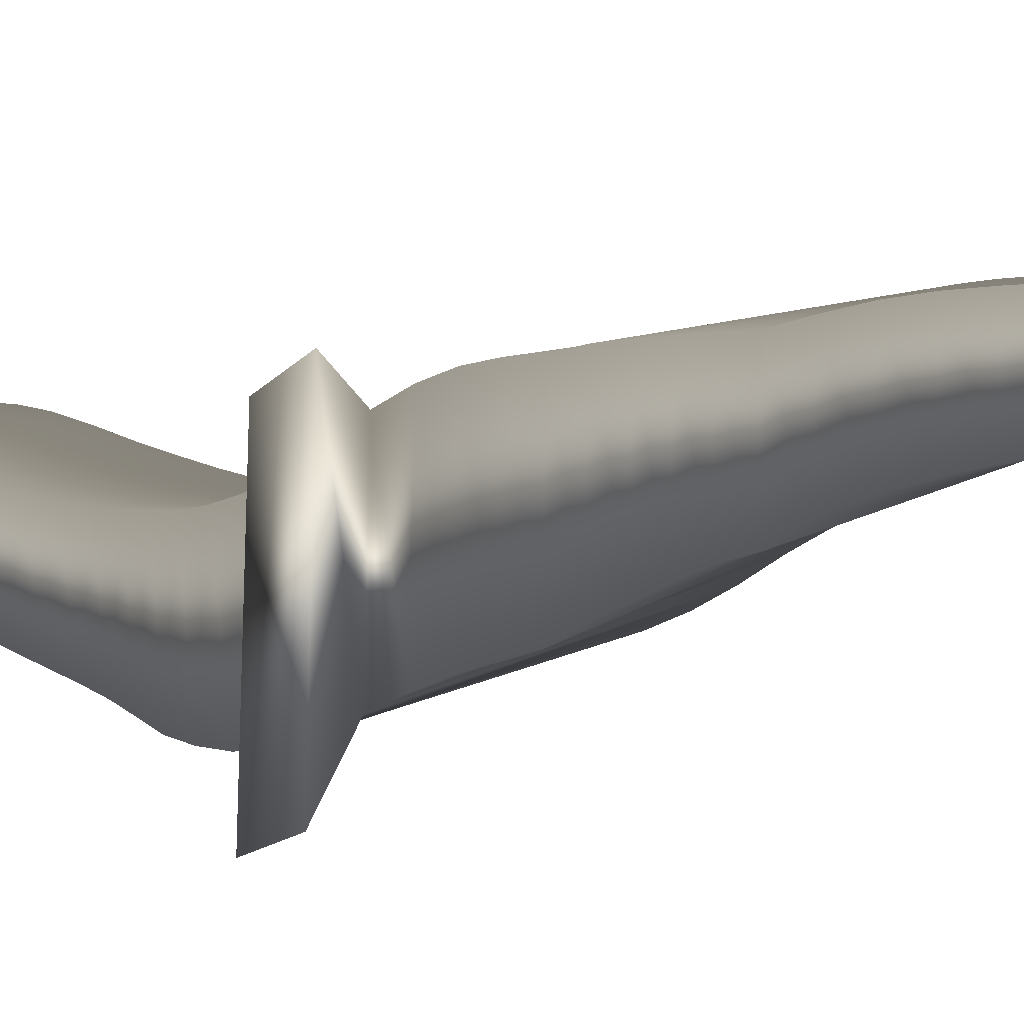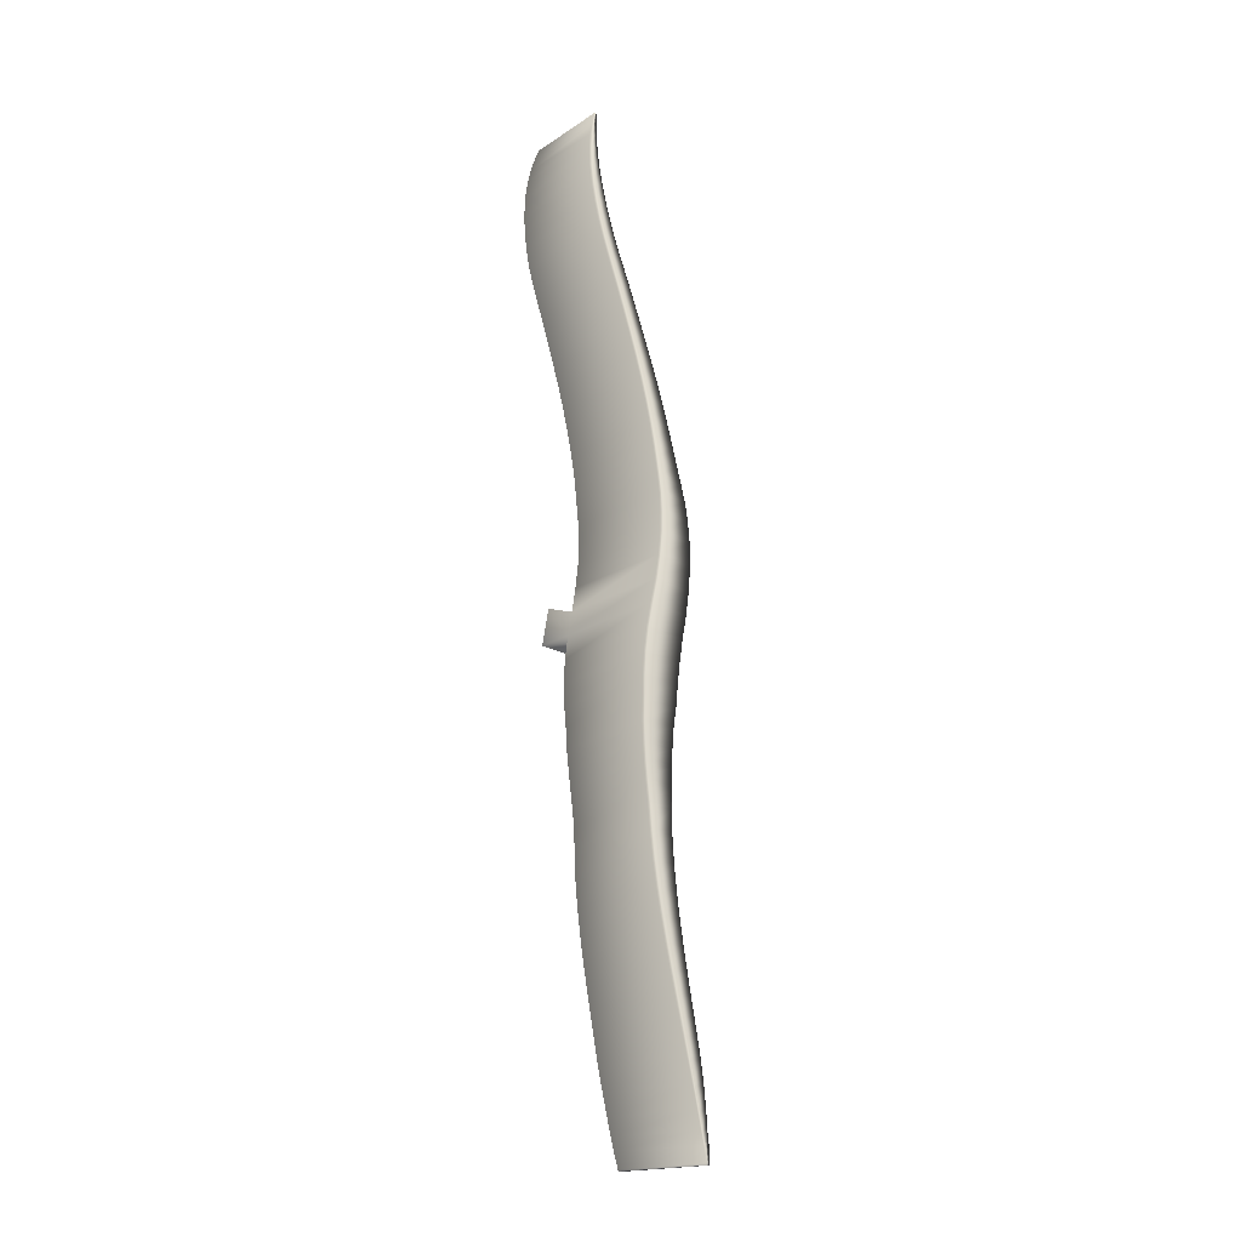
<metadata>
{"format":"obj","ext":"obj","renderer":"f3d","projection":"perspective","resolution":1024,"background":"white","views":[{"elev":-8.4,"azim":-29.4,"up":"+Z"},{"elev":-19.1,"azim":39.0,"up":"+Y"}]}
</metadata>
<code>
o Cube.002
v -0.2603 0.01307 0.2413
v -0.006587 0.01656 0.2177
v -0.006501 0.01693 0.2267
v -0.2602 0.01336 0.2534
v -0.3163 0.9236 0.2197
v -0.3154 0.9248 0.375
v -0.321 1.666 0.1744
v -0.3167 1.657 0.3548
v -0.3453 2.423 0.4563
v -0.3436 2.422 0.5418
v -0.35 2.82 0.4913
v -0.1032 2.821 0.5436
v -0.1032 2.821 0.5527
v -0.35 2.82 0.5038
v -0.2608 0.01805 0.2407
v -0.006541 0.02157 0.218
v -0.006446 0.02198 0.2279
v -0.2606 0.01837 0.2542
v -0.2617 0.02579 0.239
v -0.006152 0.02936 0.2178
v -0.006036 0.02985 0.2305
v -0.2615 0.02617 0.2562
v -0.2634 0.03917 0.2363
v -0.005521 0.04282 0.2177
v -0.005368 0.04337 0.235
v -0.2631 0.03956 0.2596
v -0.2659 0.0613 0.2326
v -0.2654 0.06159 0.2648
v -0.2693 0.09525 0.2287
v -0.2687 0.09528 0.2721
v -0.2738 0.1429 0.2254
v -0.2727 0.1413 0.2817
v -0.2789 0.2024 0.2239
v -0.2774 0.1986 0.2933
v -0.2836 0.2643 0.2251
v -0.282 0.2609 0.3055
v -0.2866 0.3133 0.2284
v -0.2852 0.3123 0.3144
v -0.2896 0.3635 0.2322
v -0.288 0.3617 0.3227
v -0.2928 0.4173 0.2361
v -0.2911 0.4148 0.3315
v -0.2961 0.4747 0.2399
v -0.2943 0.4715 0.3406
v -0.2994 0.5356 0.243
v -0.2977 0.5318 0.3495
v -0.3028 0.5999 0.2449
v -0.3011 0.5956 0.3577
v -0.3061 0.667 0.2448
v -0.3044 0.6624 0.3645
v -0.3091 0.7362 0.2419
v -0.3076 0.7318 0.3689
v -0.3118 0.8067 0.2352
v -0.3106 0.8027 0.3698
v -0.3141 0.8709 0.2214
v -0.3132 0.8675 0.3693
v -0.3187 0.9761 0.2141
v -0.3178 0.9749 0.3808
v -0.3212 1.025 0.2061
v -0.3203 1.026 0.3857
v -0.3235 1.084 0.1979
v -0.3227 1.076 0.3901
v -0.3253 1.139 0.1867
v -0.3247 1.132 0.3919
v -0.3265 1.197 0.1844
v -0.3259 1.191 0.3976
v -0.3269 1.258 0.1821
v -0.3261 1.253 0.4003
v -0.3263 1.326 0.1772
v -0.3253 1.319 0.3975
v -0.3247 1.396 0.1695
v -0.3234 1.389 0.3886
v -0.3232 1.466 0.1627
v -0.3211 1.459 0.3755
v -0.3223 1.536 0.1605
v -0.3192 1.529 0.3642
v -0.3214 1.605 0.1639
v -0.3176 1.597 0.3559
v -0.3207 1.719 0.1879
v -0.3162 1.709 0.3572
v -0.3203 1.766 0.2066
v -0.3156 1.757 0.3639
v -0.3201 1.813 0.2251
v -0.3151 1.803 0.3707
v -0.3205 1.866 0.2433
v -0.3154 1.854 0.3782
v -0.3217 1.924 0.2625
v -0.3167 1.91 0.3887
v -0.3236 1.986 0.2836
v -0.319 1.973 0.4029
v -0.3258 2.047 0.3057
v -0.3214 2.033 0.4179
v -0.3284 2.108 0.329
v -0.3242 2.094 0.4349
v -0.3314 2.17 0.354
v -0.3276 2.157 0.4546
v -0.3349 2.237 0.3806
v -0.3316 2.225 0.477
v -0.3386 2.304 0.4073
v -0.3356 2.292 0.4994
v -0.3422 2.368 0.4343
v -0.3394 2.355 0.5216
v -0.3485 2.479 0.4711
v -0.3469 2.478 0.5517
v -0.351 2.53 0.4804
v -0.3498 2.53 0.5558
v -0.353 2.581 0.4877
v -0.352 2.579 0.5576
v -0.3541 2.642 0.4944
v -0.3535 2.64 0.5545
v -0.354 2.698 0.4967
v -0.3537 2.697 0.5449
v -0.3531 2.741 0.4964
v -0.353 2.742 0.5331
v -0.3521 2.772 0.4954
v -0.352 2.772 0.5228
v -0.3512 2.791 0.4945
v -0.1018 2.792 0.5461
v -0.1017 2.793 0.5613
v -0.3512 2.792 0.5154
v -0.3506 2.803 0.4937
v -0.1025 2.804 0.5455
v -0.1025 2.805 0.5576
v -0.3506 2.803 0.5104
v -0.3502 2.81 0.4931
v -0.103 2.812 0.545
v -0.1029 2.812 0.5553
v -0.3502 2.811 0.5072
v -0.35 2.816 0.4923
v -0.1032 2.817 0.5444
v -0.1032 2.817 0.5537
v -0.35 2.816 0.5052
v -0.01844 0.9291 0.3426
v -0.0226 0.9333 0.3336
v -0.01834 0.9378 0.343
v -0.01784 0.9382 0.4342
v -0.02194 0.9338 0.4413
v -0.01792 0.9295 0.4328
v -0.005982 1.669 0.277
v -0.01053 1.673 0.2691
v -0.006365 1.676 0.2778
v -0.002611 1.669 0.3872
v -0.006302 1.664 0.3942
v -0.002255 1.661 0.3874
v -0.07014 2.42 0.4962
v -0.07432 2.425 0.4892
v -0.07096 2.429 0.4992
v -0.06985 2.428 0.545
v -0.07335 2.424 0.5522
v -0.06901 2.42 0.5427
v -0.004576 0.06975 0.2269
v -0.004913 0.06032 0.218
v -0.004504 0.06993 0.2351
v -0.004717 0.06083 0.2405
v -0.004016 0.09483 0.2285
v -0.00819 0.09922 0.2204
v -0.003866 0.1038 0.2292
v -0.003717 0.104 0.2455
v -0.004786 0.09958 0.2524
v -0.003887 0.09499 0.2428
v -0.003446 0.1424 0.233
v -0.007663 0.1471 0.2251
v -0.003393 0.1515 0.234
v -0.003166 0.1508 0.2597
v -0.004955 0.146 0.2663
v -0.003235 0.1417 0.2569
v -0.003365 0.2019 0.2408
v -0.007629 0.207 0.2332
v -0.003412 0.2111 0.2422
v -0.003076 0.2088 0.2772
v -0.005387 0.2037 0.2837
v -0.00305 0.1996 0.2744
v -0.003964 0.2642 0.2512
v -0.008289 0.2692 0.2437
v -0.004132 0.2735 0.2529
v -0.00364 0.2715 0.2958
v -0.0063 0.2665 0.3023
v -0.003502 0.2623 0.2931
v -0.005146 0.3139 0.2612
v -0.009543 0.3185 0.2538
v -0.005391 0.3231 0.2631
v -0.004817 0.3228 0.3102
v -0.007768 0.3181 0.3168
v -0.00459 0.3136 0.3076
v -0.006548 0.3643 0.2718
v -0.01095 0.3689 0.2644
v -0.006806 0.3734 0.2737
v -0.006181 0.3726 0.3239
v -0.009374 0.3678 0.3304
v -0.005929 0.3634 0.3214
v -0.008074 0.4183 0.2832
v -0.01248 0.423 0.2758
v -0.008333 0.4274 0.2851
v -0.007657 0.426 0.3385
v -0.01103 0.4212 0.345
v -0.007403 0.4169 0.336
v -0.0097 0.476 0.295
v -0.0141 0.4808 0.2875
v -0.009957 0.4852 0.2968
v -0.009231 0.4831 0.3537
v -0.01274 0.4782 0.3602
v -0.008979 0.474 0.3513
v -0.0114 0.5373 0.3069
v -0.01579 0.5421 0.2993
v -0.01165 0.5464 0.3086
v -0.01088 0.5438 0.3692
v -0.0145 0.5388 0.3757
v -0.01064 0.5347 0.3669
v -0.01313 0.6019 0.3182
v -0.01751 0.6068 0.3104
v -0.01337 0.611 0.3197
v -0.01257 0.6079 0.3842
v -0.01627 0.6029 0.3908
v -0.01234 0.5988 0.3821
v -0.01484 0.6695 0.3282
v -0.0192 0.6744 0.3202
v -0.01506 0.6786 0.3294
v -0.01425 0.6751 0.3981
v -0.01802 0.6701 0.4049
v -0.01403 0.666 0.3963
v -0.01644 0.7394 0.3361
v -0.02078 0.7442 0.3277
v -0.01664 0.7484 0.3369
v -0.01586 0.7448 0.4099
v -0.01968 0.7398 0.417
v -0.01566 0.7357 0.4085
v -0.01785 0.8105 0.3408
v -0.02215 0.8153 0.332
v -0.01799 0.8195 0.3409
v -0.01727 0.816 0.4187
v -0.02117 0.811 0.426
v -0.01713 0.807 0.4177
v -0.01861 0.8755 0.3391
v -0.02285 0.8801 0.3296
v -0.01863 0.8843 0.3392
v -0.01798 0.881 0.4252
v -0.02197 0.8762 0.4323
v -0.01793 0.8722 0.4241
v -0.01749 0.982 0.3434
v -0.02157 0.9863 0.334
v -0.01727 0.9906 0.3433
v -0.01681 0.9888 0.4418
v -0.02099 0.9842 0.4491
v -0.01703 0.9802 0.4407
v -0.01594 1.032 0.3413
v -0.01996 1.036 0.3316
v -0.01566 1.04 0.3408
v -0.01508 1.04 0.4479
v -0.01931 1.035 0.4552
v -0.01541 1.031 0.447
v -0.01394 1.09 0.3376
v -0.01796 1.095 0.3277
v -0.01362 1.099 0.3367
v -0.01292 1.09 0.4523
v -0.01714 1.085 0.4598
v -0.01329 1.082 0.4518
v -0.01167 1.146 0.3301
v -0.01566 1.15 0.3197
v -0.01133 1.154 0.3291
v -0.01052 1.146 0.4536
v -0.01473 1.142 0.4611
v -0.01088 1.138 0.4533
v -0.009368 1.204 0.3257
v -0.01338 1.208 0.3158
v -0.009053 1.212 0.325
v -0.008017 1.206 0.4554
v -0.0122 1.201 0.4632
v -0.008351 1.197 0.4554
v -0.007073 1.265 0.3195
v -0.0111 1.269 0.3095
v -0.006782 1.273 0.3185
v -0.00563 1.267 0.4532
v -0.009802 1.262 0.4612
v -0.005933 1.259 0.4538
v -0.004742 1.332 0.3092
v -0.008786 1.336 0.2991
v -0.004471 1.34 0.3078
v -0.003247 1.333 0.4447
v -0.007412 1.329 0.4531
v -0.003525 1.325 0.446
v -0.00257 1.401 0.2953
v -0.006688 1.405 0.2854
v -0.002376 1.409 0.2938
v -0.000905 1.402 0.4298
v -0.005083 1.398 0.4385
v -0.001181 1.395 0.4317
v -0.001406 1.471 0.2836
v -0.005642 1.475 0.2742
v -0.001363 1.478 0.2826
v 0.000946 1.472 0.4135
v -0.003103 1.467 0.4218
v 0.000817 1.464 0.4152
v -0.001647 1.541 0.2761
v -0.006 1.545 0.2671
v -0.001777 1.548 0.2755
v 0.001208 1.542 0.4002
v -0.002688 1.538 0.4081
v 0.001272 1.534 0.4015
v -0.003459 1.608 0.2735
v -0.007931 1.612 0.265
v -0.003736 1.616 0.2736
v -0.000311 1.61 0.3905
v -0.0041 1.605 0.3979
v -7.7e-05 1.602 0.3913
v -0.008867 1.721 0.2838
v -0.01349 1.725 0.2763
v -0.009354 1.729 0.2852
v -0.00545 1.721 0.3873
v -0.009052 1.716 0.394
v -0.004972 1.713 0.387
v -0.01211 1.768 0.2947
v -0.01679 1.772 0.2877
v -0.01268 1.775 0.2965
v -0.008827 1.768 0.3909
v -0.01236 1.764 0.3974
v -0.008233 1.761 0.3903
v -0.01578 1.814 0.3063
v -0.0205 1.819 0.2995
v -0.01639 1.822 0.3082
v -0.01267 1.814 0.3951
v -0.01617 1.81 0.4015
v -0.01201 1.806 0.3944
v -0.01998 1.866 0.3185
v -0.02471 1.871 0.3117
v -0.0206 1.874 0.3203
v -0.01704 1.864 0.4003
v -0.02055 1.86 0.4065
v -0.01637 1.857 0.3993
v -0.02466 1.924 0.332
v -0.02941 1.929 0.3254
v -0.02531 1.932 0.3339
v -0.02172 1.921 0.4083
v -0.0252 1.916 0.4144
v -0.02106 1.913 0.407
v -0.02983 1.986 0.3477
v -0.03458 1.991 0.3412
v -0.03051 1.994 0.3498
v -0.02697 1.983 0.4197
v -0.03038 1.978 0.4257
v -0.02626 1.975 0.4181
v -0.03522 2.046 0.3647
v -0.03998 2.051 0.3583
v -0.03595 2.054 0.3671
v -0.03263 2.043 0.4322
v -0.03601 2.038 0.4381
v -0.03185 2.035 0.4304
v -0.04077 2.106 0.3833
v -0.04551 2.111 0.377
v -0.04152 2.114 0.3859
v -0.03848 2.104 0.4467
v -0.04186 2.098 0.4526
v -0.03768 2.095 0.4446
v -0.04655 2.168 0.4039
v -0.05125 2.173 0.3976
v -0.04732 2.176 0.4067
v -0.04461 2.166 0.4639
v -0.048 2.161 0.4698
v -0.0438 2.158 0.4616
v -0.05271 2.234 0.4268
v -0.05733 2.239 0.4204
v -0.05349 2.242 0.4297
v -0.0511 2.234 0.4839
v -0.05451 2.228 0.4899
v -0.05029 2.225 0.4814
v -0.05889 2.301 0.4505
v -0.06343 2.306 0.4441
v -0.05969 2.309 0.4537
v -0.05748 2.3 0.5046
v -0.06087 2.294 0.5106
v -0.05665 2.292 0.5018
v -0.06479 2.364 0.4747
v -0.06925 2.37 0.4685
v -0.06563 2.373 0.4782
v -0.06354 2.363 0.5255
v -0.06691 2.357 0.5317
v -0.06268 2.355 0.5227
v -0.07556 2.476 0.5134
v -0.07953 2.48 0.5059
v -0.07639 2.484 0.5159
v -0.0755 2.484 0.5582
v -0.07904 2.479 0.5657
v -0.07464 2.475 0.5563
v -0.08051 2.527 0.5269
v -0.08419 2.532 0.5189
v -0.08129 2.536 0.5288
v -0.08059 2.536 0.567
v -0.08417 2.531 0.5748
v -0.07978 2.527 0.5657
v -0.08504 2.578 0.5379
v -0.08838 2.582 0.5297
v -0.08579 2.586 0.5395
v -0.08514 2.585 0.573
v -0.08871 2.581 0.5812
v -0.08436 2.577 0.5722
v -0.09034 2.638 0.5484
v -0.09323 2.643 0.5399
v -0.09105 2.647 0.5495
v -0.09056 2.646 0.5751
v -0.09416 2.641 0.5839
v -0.08981 2.637 0.5752
v -0.09484 2.695 0.5541
v -0.09707 2.699 0.5452
v -0.09547 2.703 0.5546
v -0.09525 2.703 0.5709
v -0.09896 2.698 0.5804
v -0.09459 2.694 0.5719
v -0.09803 2.739 0.5559
v -0.09942 2.743 0.5467
v -0.09862 2.747 0.556
v -0.09856 2.747 0.5636
v -0.1024 2.743 0.5735
v -0.09796 2.739 0.5653
v -0.1002 2.769 0.556
v -0.1008 2.777 0.5465
v -0.1007 2.778 0.5656
v -0.1001 2.769 0.5585
v -0.3817 1.362 0.4247
v -0.3834 1.373 0.08021
v -0.3812 1.483 0.07144
v -0.378 1.472 0.4055
f 1 2 3 4
f 14 13 12 11
f 15 16 2 1
f 16 17 3 2
f 17 18 4 3
f 18 15 1 4
f 19 20 16 15
f 20 21 17 16
f 21 22 18 17
f 22 19 15 18
f 23 24 20 19
f 24 25 21 20
f 25 26 22 21
f 26 23 19 22
f 152 154 25 24
f 155 160 153 151
f 159 30 28 154
f 28 27 23 26
f 27 152 24 23
f 154 28 26 25
f 31 162 156 29
f 30 29 27 28
f 161 166 158 157
f 165 32 30 159
f 33 168 162 31
f 32 31 29 30
f 167 172 164 163
f 171 34 32 165
f 35 174 168 33
f 34 33 31 32
f 173 178 170 169
f 177 36 34 171
f 37 180 174 35
f 36 35 33 34
f 179 184 176 175
f 183 38 36 177
f 39 186 180 37
f 38 37 35 36
f 185 190 182 181
f 189 40 38 183
f 41 192 186 39
f 40 39 37 38
f 191 196 188 187
f 195 42 40 189
f 43 198 192 41
f 42 41 39 40
f 197 202 194 193
f 201 44 42 195
f 45 204 198 43
f 44 43 41 42
f 203 208 200 199
f 207 46 44 201
f 47 210 204 45
f 46 45 43 44
f 209 214 206 205
f 213 48 46 207
f 49 216 210 47
f 48 47 45 46
f 215 220 212 211
f 219 50 48 213
f 51 222 216 49
f 50 49 47 48
f 221 226 218 217
f 225 52 50 219
f 53 228 222 51
f 52 51 49 50
f 227 232 224 223
f 231 54 52 225
f 55 234 228 53
f 54 53 51 52
f 233 238 230 229
f 237 56 54 231
f 59 246 240 57
f 56 55 53 54
f 133 138 236 235
f 239 244 136 135
f 243 58 6 137
f 6 5 55 56
f 5 134 234 55
f 137 6 56 237
f 79 306 140 7
f 58 57 5 6
f 245 250 242 241
f 249 60 58 243
f 61 252 246 59
f 60 59 57 58
f 251 256 248 247
f 255 62 60 249
f 63 258 252 61
f 62 61 59 60
f 257 262 254 253
f 261 64 62 255
f 65 264 258 63
f 64 63 61 62
f 263 268 260 259
f 267 66 64 261
f 67 270 264 65
f 66 65 63 64
f 269 274 266 265
f 273 68 66 267
f 69 276 270 67
f 68 67 65 66
f 275 280 272 271
f 279 70 68 273
f 71 282 276 69
f 70 69 67 68
f 281 286 278 277
f 285 72 70 279
f 73 288 282 71
f 72 71 69 70
f 287 292 284 283
f 291 74 72 285
f 75 294 288 73
f 72 74 420 417
f 293 298 290 289
f 297 76 74 291
f 77 300 294 75
f 76 75 73 74
f 299 304 296 295
f 303 78 76 297
f 81 312 306 79
f 78 77 75 76
f 139 144 302 301
f 305 310 142 141
f 309 80 8 143
f 8 7 77 78
f 7 140 300 77
f 143 8 78 303
f 103 378 146 9
f 80 79 7 8
f 311 316 308 307
f 315 82 80 309
f 83 318 312 81
f 82 81 79 80
f 317 322 314 313
f 321 84 82 315
f 85 324 318 83
f 84 83 81 82
f 323 328 320 319
f 327 86 84 321
f 87 330 324 85
f 86 85 83 84
f 329 334 326 325
f 333 88 86 327
f 89 336 330 87
f 88 87 85 86
f 335 340 332 331
f 339 90 88 333
f 91 342 336 89
f 90 89 87 88
f 341 346 338 337
f 345 92 90 339
f 93 348 342 91
f 92 91 89 90
f 347 352 344 343
f 351 94 92 345
f 95 354 348 93
f 94 93 91 92
f 353 358 350 349
f 357 96 94 351
f 97 360 354 95
f 96 95 93 94
f 359 364 356 355
f 363 98 96 357
f 99 366 360 97
f 98 97 95 96
f 365 370 362 361
f 369 100 98 363
f 101 372 366 99
f 100 99 97 98
f 371 376 368 367
f 375 102 100 369
f 105 384 378 103
f 102 101 99 100
f 145 150 374 373
f 377 382 148 147
f 381 104 10 149
f 10 9 101 102
f 9 146 372 101
f 149 10 102 375
f 29 156 152 27
f 104 103 9 10
f 383 388 380 379
f 387 106 104 381
f 107 390 384 105
f 106 105 103 104
f 389 394 386 385
f 393 108 106 387
f 109 396 390 107
f 108 107 105 106
f 395 400 392 391
f 399 110 108 393
f 111 402 396 109
f 110 109 107 108
f 401 406 398 397
f 405 112 110 399
f 113 408 402 111
f 112 111 109 110
f 407 412 404 403
f 411 114 112 405
f 115 414 408 113
f 114 113 111 112
f 413 416 410 409
f 415 116 114 411
f 117 118 414 115
f 116 115 113 114
f 118 119 415 414
f 119 120 116 415
f 120 117 115 116
f 121 122 118 117
f 122 123 119 118
f 123 124 120 119
f 124 121 117 120
f 125 126 122 121
f 126 127 123 122
f 127 128 124 123
f 128 125 121 124
f 129 130 126 125
f 130 131 127 126
f 131 132 128 127
f 132 129 125 128
f 11 12 130 129
f 12 13 131 130
f 13 14 132 131
f 14 11 129 132
f 133 134 135
f 136 137 138
f 139 140 141
f 142 143 144
f 145 146 147
f 148 149 150
f 155 156 157
f 158 159 160
f 161 162 163
f 164 165 166
f 167 168 169
f 170 171 172
f 173 174 175
f 176 177 178
f 179 180 181
f 182 183 184
f 185 186 187
f 188 189 190
f 191 192 193
f 194 195 196
f 197 198 199
f 200 201 202
f 203 204 205
f 206 207 208
f 209 210 211
f 212 213 214
f 215 216 217
f 218 219 220
f 221 222 223
f 224 225 226
f 227 228 229
f 230 231 232
f 233 234 235
f 236 237 238
f 239 240 241
f 242 243 244
f 245 246 247
f 248 249 250
f 251 252 253
f 254 255 256
f 257 258 259
f 260 261 262
f 263 264 265
f 266 267 268
f 269 270 271
f 272 273 274
f 275 276 277
f 278 279 280
f 281 282 283
f 284 285 286
f 287 288 289
f 290 291 292
f 293 294 295
f 296 297 298
f 299 300 301
f 302 303 304
f 305 306 307
f 308 309 310
f 311 312 313
f 314 315 316
f 317 318 319
f 320 321 322
f 323 324 325
f 326 327 328
f 329 330 331
f 332 333 334
f 335 336 337
f 338 339 340
f 341 342 343
f 344 345 346
f 347 348 349
f 350 351 352
f 353 354 355
f 356 357 358
f 359 360 361
f 362 363 364
f 365 366 367
f 368 369 370
f 371 372 373
f 374 375 376
f 377 378 379
f 380 381 382
f 383 384 385
f 386 387 388
f 389 390 391
f 392 393 394
f 395 396 397
f 398 399 400
f 401 402 403
f 404 405 406
f 407 408 409
f 410 411 412
f 151 153 154 152
f 155 151 152 156
f 157 158 160 155
f 159 154 153 160
f 161 157 156 162
f 163 164 166 161
f 165 159 158 166
f 167 163 162 168
f 169 170 172 167
f 171 165 164 172
f 173 169 168 174
f 175 176 178 173
f 177 171 170 178
f 179 175 174 180
f 181 182 184 179
f 183 177 176 184
f 185 181 180 186
f 187 188 190 185
f 189 183 182 190
f 191 187 186 192
f 193 194 196 191
f 195 189 188 196
f 197 193 192 198
f 199 200 202 197
f 201 195 194 202
f 203 199 198 204
f 205 206 208 203
f 207 201 200 208
f 209 205 204 210
f 211 212 214 209
f 213 207 206 214
f 215 211 210 216
f 217 218 220 215
f 219 213 212 220
f 221 217 216 222
f 223 224 226 221
f 225 219 218 226
f 227 223 222 228
f 229 230 232 227
f 231 225 224 232
f 233 229 228 234
f 235 236 238 233
f 237 231 230 238
f 133 235 234 134
f 135 136 138 133
f 137 237 236 138
f 239 135 134 240
f 241 242 244 239
f 243 137 136 244
f 245 241 240 246
f 247 248 250 245
f 249 243 242 250
f 251 247 246 252
f 253 254 256 251
f 255 249 248 256
f 257 253 252 258
f 259 260 262 257
f 261 255 254 262
f 263 259 258 264
f 265 266 268 263
f 267 261 260 268
f 269 265 264 270
f 271 272 274 269
f 273 267 266 274
f 275 271 270 276
f 277 278 280 275
f 279 273 272 280
f 281 277 276 282
f 283 284 286 281
f 285 279 278 286
f 287 283 282 288
f 289 290 292 287
f 291 285 284 292
f 293 289 288 294
f 295 296 298 293
f 297 291 290 298
f 299 295 294 300
f 301 302 304 299
f 303 297 296 304
f 139 301 300 140
f 141 142 144 139
f 143 303 302 144
f 305 141 140 306
f 307 308 310 305
f 309 143 142 310
f 311 307 306 312
f 313 314 316 311
f 315 309 308 316
f 317 313 312 318
f 319 320 322 317
f 321 315 314 322
f 323 319 318 324
f 325 326 328 323
f 327 321 320 328
f 329 325 324 330
f 331 332 334 329
f 333 327 326 334
f 335 331 330 336
f 337 338 340 335
f 339 333 332 340
f 341 337 336 342
f 343 344 346 341
f 345 339 338 346
f 347 343 342 348
f 349 350 352 347
f 351 345 344 352
f 353 349 348 354
f 355 356 358 353
f 357 351 350 358
f 359 355 354 360
f 361 362 364 359
f 363 357 356 364
f 365 361 360 366
f 367 368 370 365
f 369 363 362 370
f 371 367 366 372
f 373 374 376 371
f 375 369 368 376
f 145 373 372 146
f 147 148 150 145
f 149 375 374 150
f 377 147 146 378
f 379 380 382 377
f 381 149 148 382
f 383 379 378 384
f 385 386 388 383
f 387 381 380 388
f 389 385 384 390
f 391 392 394 389
f 393 387 386 394
f 395 391 390 396
f 397 398 400 395
f 399 393 392 400
f 401 397 396 402
f 403 404 406 401
f 405 399 398 406
f 407 403 402 408
f 409 410 412 407
f 411 405 404 412
f 413 409 408 414
f 414 415 416 413
f 415 411 410 416
f 57 240 134 5
f 420 419 418 417
f 71 72 417 418
f 74 73 419 420
f 73 71 418 419

</code>
